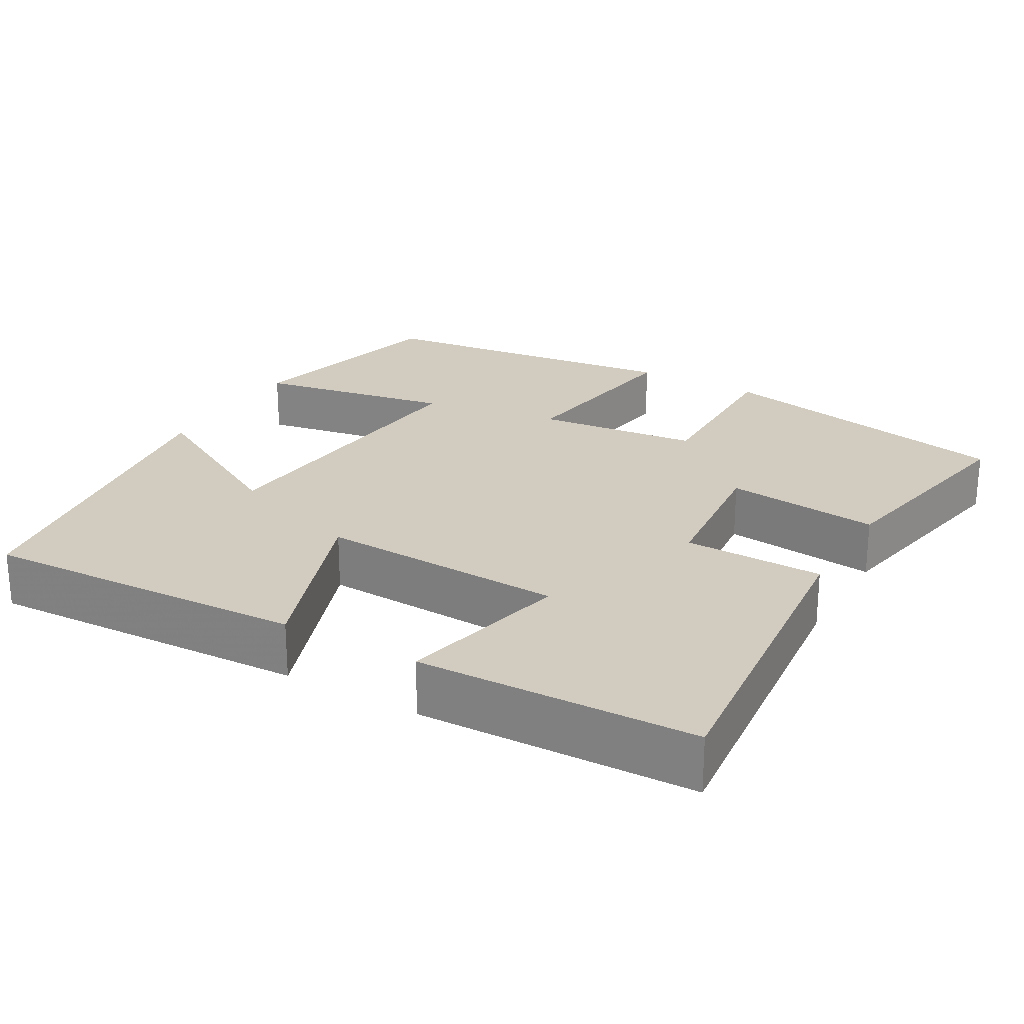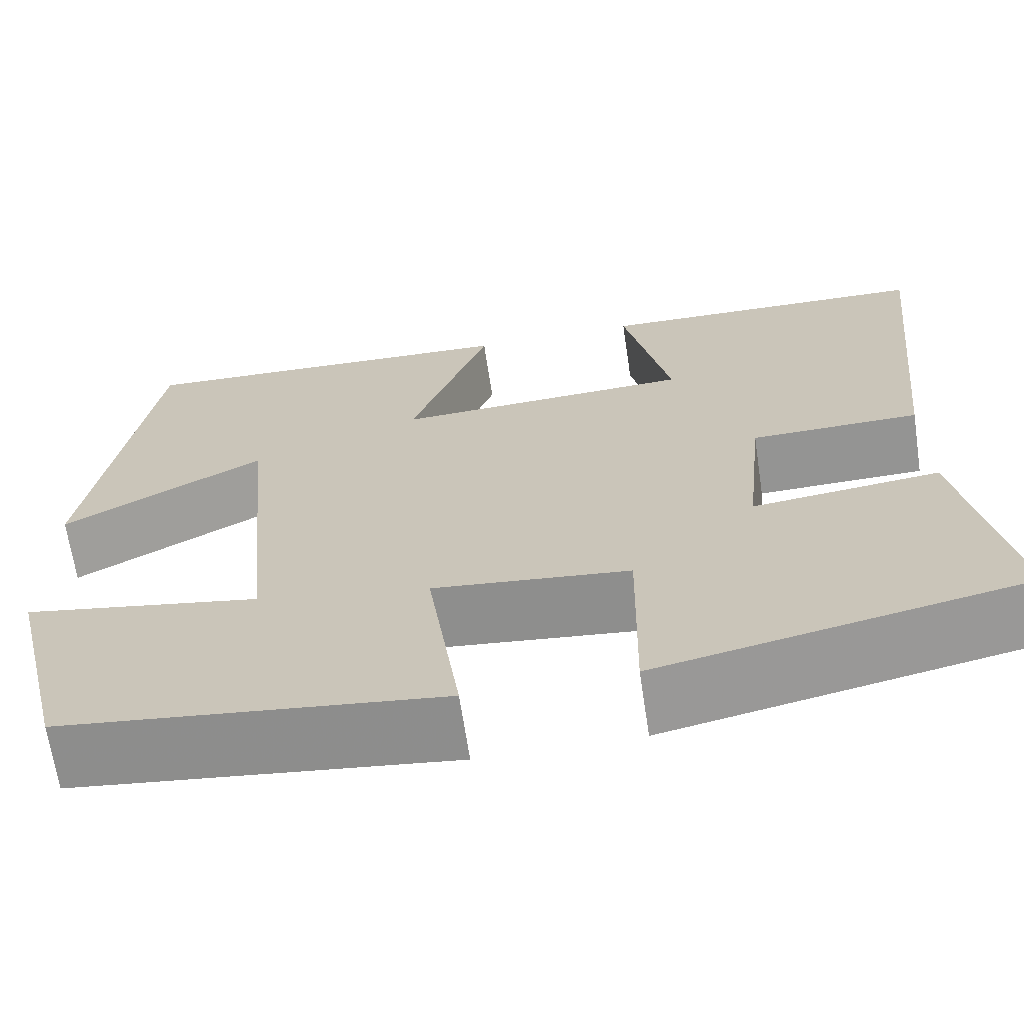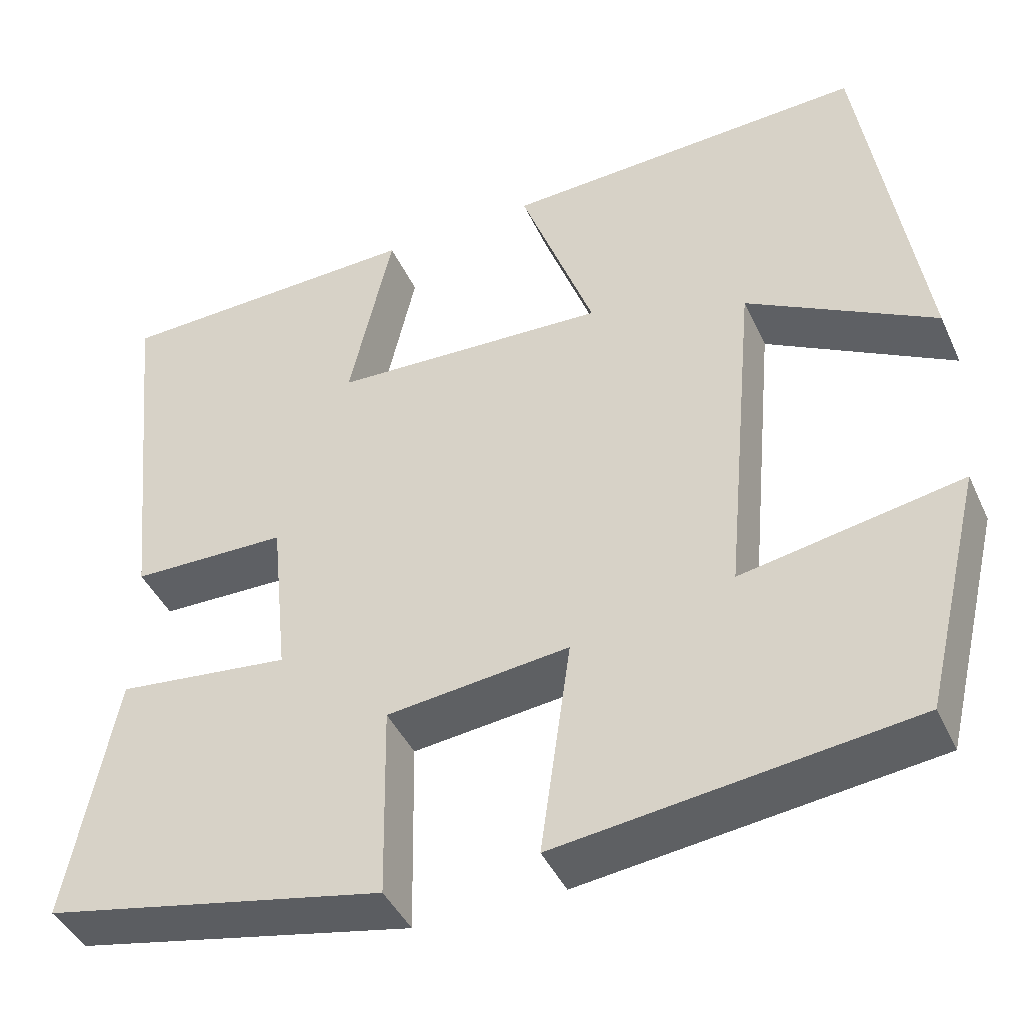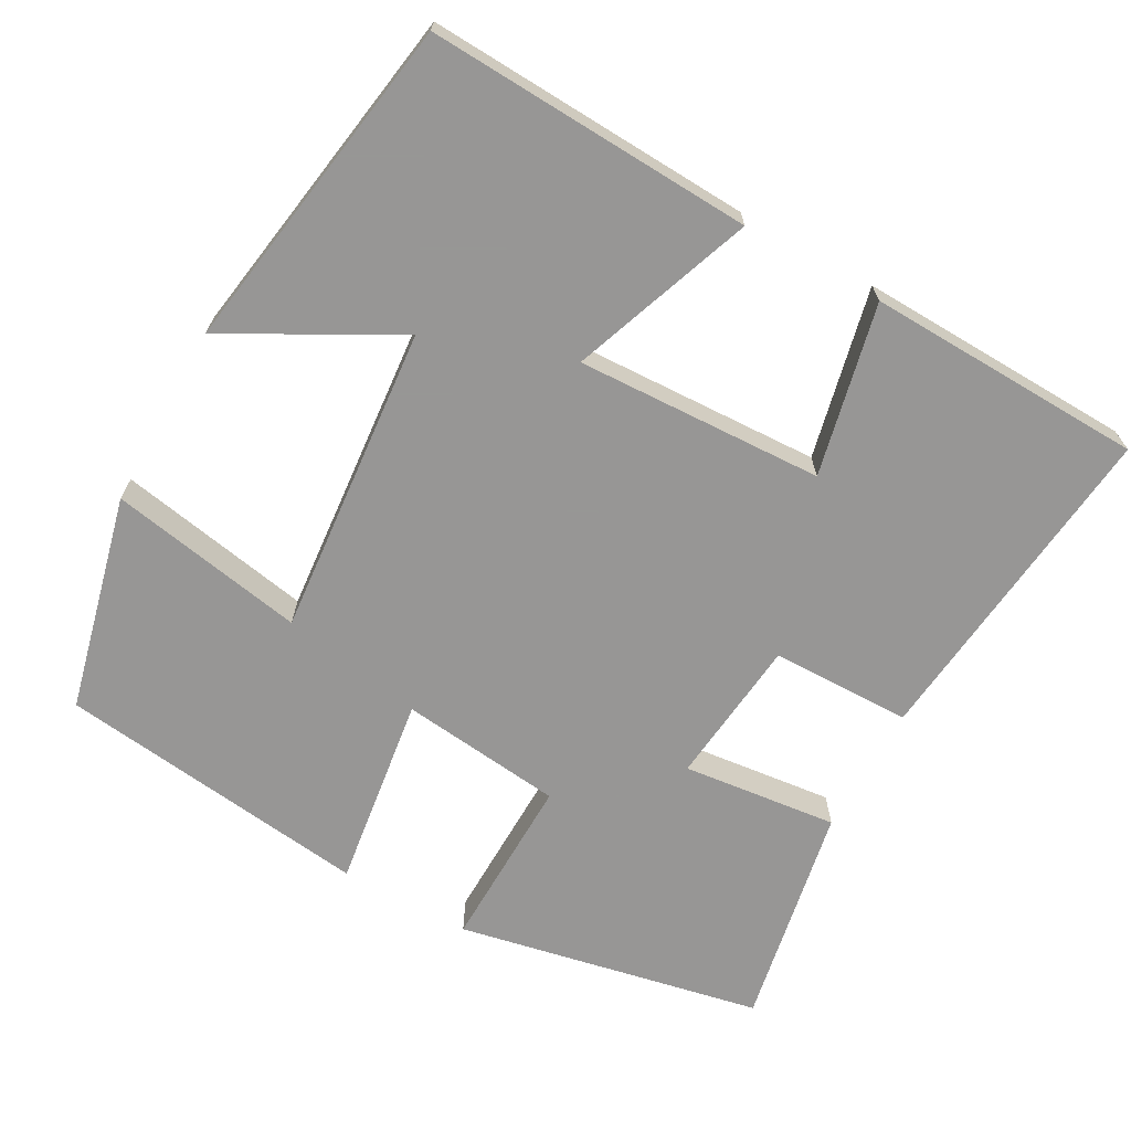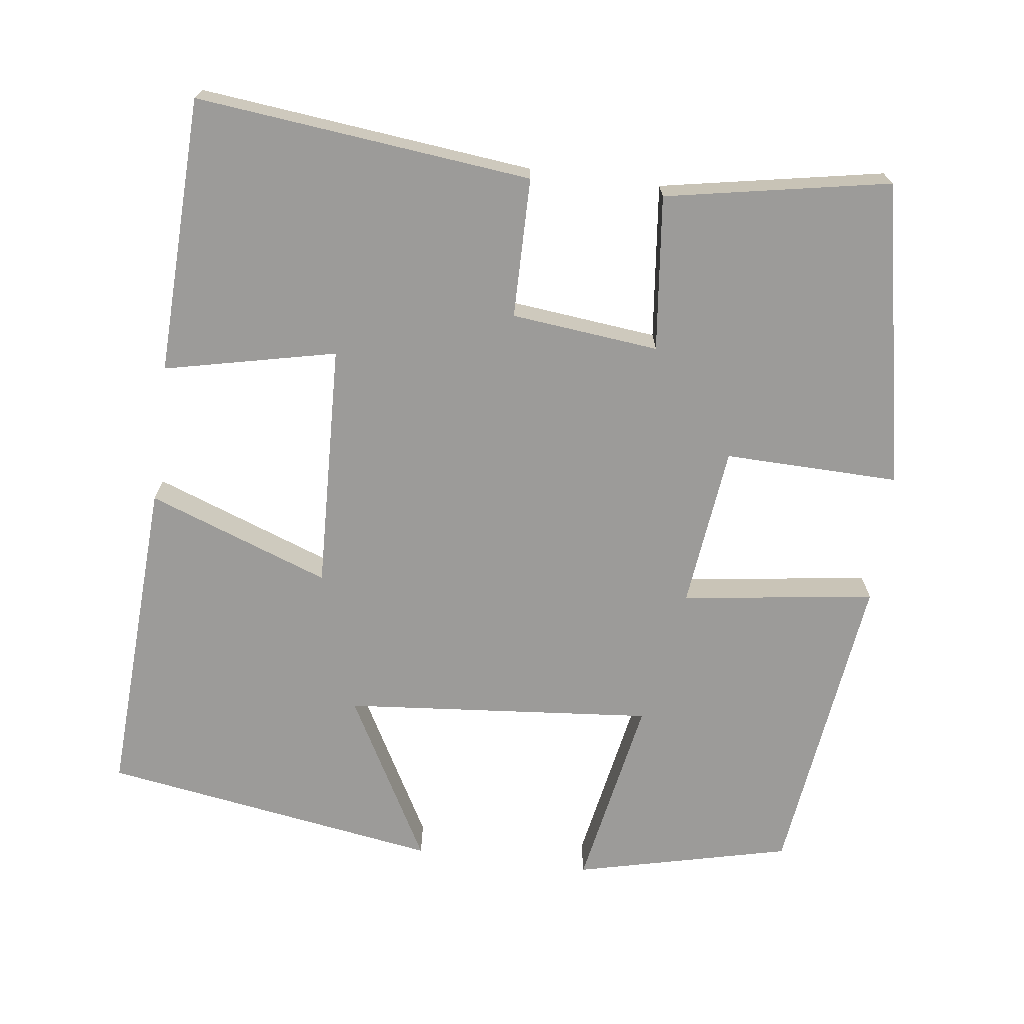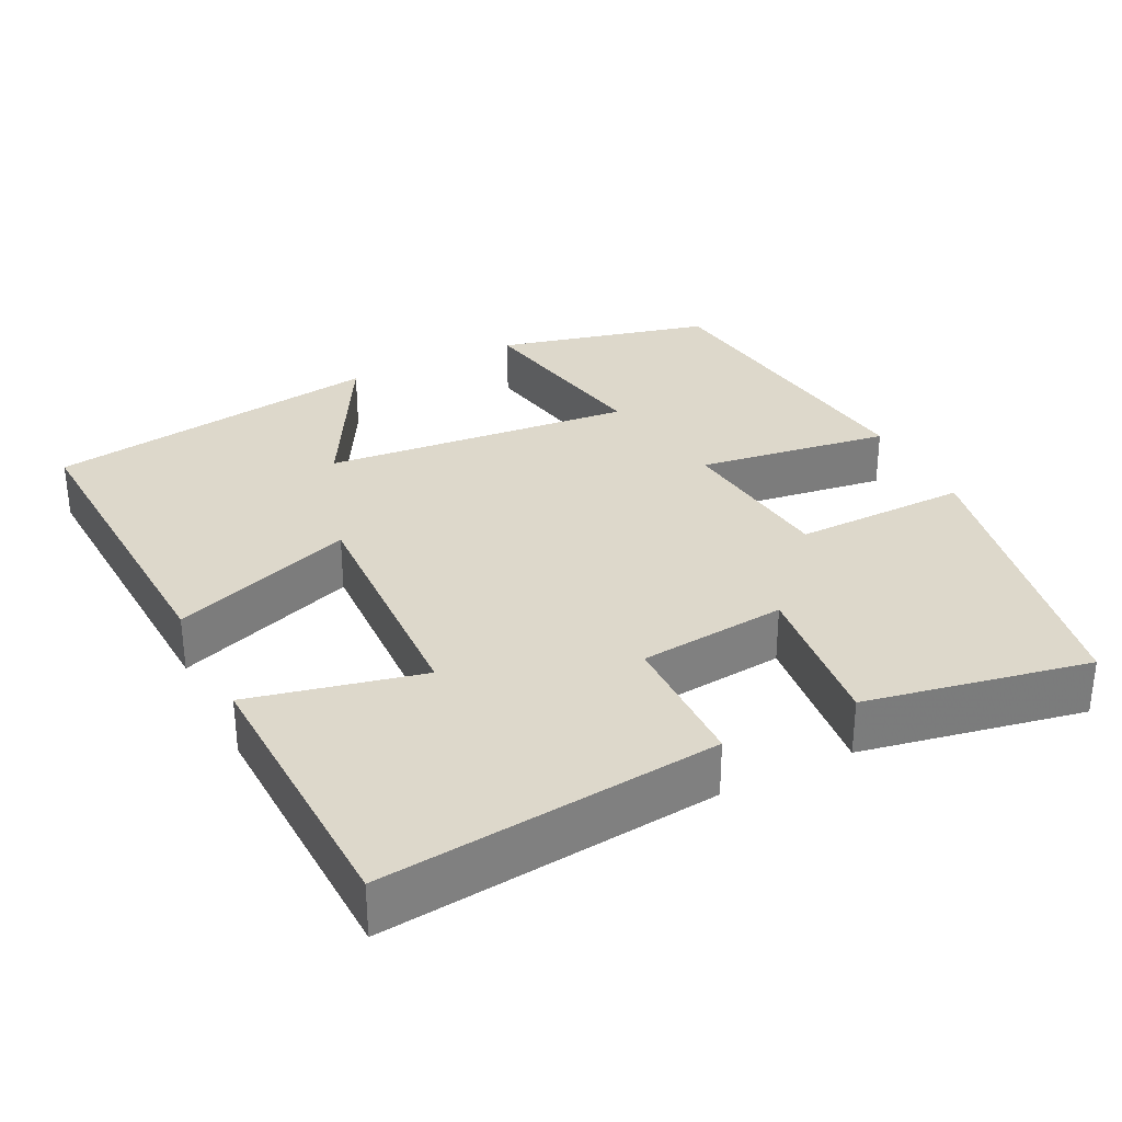
<metadata>
{"format":"obj","ext":"obj","renderer":"f3d","projection":"perspective","resolution":1024,"background":"white","views":[{"elev":24.2,"azim":30.0,"up":"+Y"},{"elev":-66.8,"azim":8.5,"up":"+Z"},{"elev":-43.0,"azim":-156.5,"up":"+Z"},{"elev":-68.0,"azim":-29.1,"up":"+Y"},{"elev":-69.9,"azim":82.4,"up":"+Y"},{"elev":31.5,"azim":63.4,"up":"+Y"}]}
</metadata>
<code>
v 0.546 0.07 0.489
v 0.5 0.07 0.049
v 0.316 0.07 0.046
v 0.296 0.07 -0.148
v 0.5 0.07 -0.125
v 0.556 0.07 -0.418
v 0.156 0.07 -0.5
v 0.16 0.07 -0.27
v -0.054 0.07 -0.246
v -0.018 0.07 -0.5
v -0.431 0.07 -0.449
v -0.5 0.07 -0.166
v -0.242 0.07 -0.213
v -0.28 0.07 0.195
v -0.5 0.07 0.074
v -0.431 0.07 0.52
v -0.004 0.07 0.5
v -0.091 0.07 0.261
v 0.233 0.07 0.275
v 0.182 0.07 0.5
v 0.546 0 0.489
v 0.5 0 0.049
v 0.316 0 0.046
v 0.296 0 -0.148
v 0.5 0 -0.125
v 0.556 0 -0.418
v 0.156 0 -0.5
v 0.16 0 -0.27
v -0.054 0 -0.246
v -0.018 0 -0.5
v -0.431 0 -0.449
v -0.5 0 -0.166
v -0.242 0 -0.213
v -0.28 0 0.195
v -0.5 0 0.074
v -0.431 0 0.52
v -0.004 0 0.5
v -0.091 0 0.261
v 0.233 0 0.275
v 0.182 0 0.5
f 1 2 3
f 20 1 3
f 19 20 3
f 18 19 3 4
f 16 17 18
f 16 18 4
f 14 15 16
f 14 16 4
f 13 14 4
f 10 11 12 13
f 9 10 13
f 13 4 5
f 9 13 5
f 8 9 5
f 5 6 7 8
f 23 22 21
f 23 21 40
f 23 40 39
f 24 23 39 38
f 38 37 36
f 24 38 36
f 36 35 34
f 24 36 34
f 24 34 33
f 33 32 31 30
f 33 30 29
f 25 24 33
f 25 33 29
f 25 29 28
f 28 27 26 25
f 1 21 22 2
f 2 22 23 3
f 3 23 24 4
f 4 24 25 5
f 5 25 26 6
f 6 26 27 7
f 7 27 28 8
f 8 28 29 9
f 9 29 30 10
f 10 30 31 11
f 11 31 32 12
f 12 32 33 13
f 13 33 34 14
f 14 34 35 15
f 15 35 36 16
f 16 36 37 17
f 17 37 38 18
f 18 38 39 19
f 19 39 40 20
f 20 40 21 1

</code>
